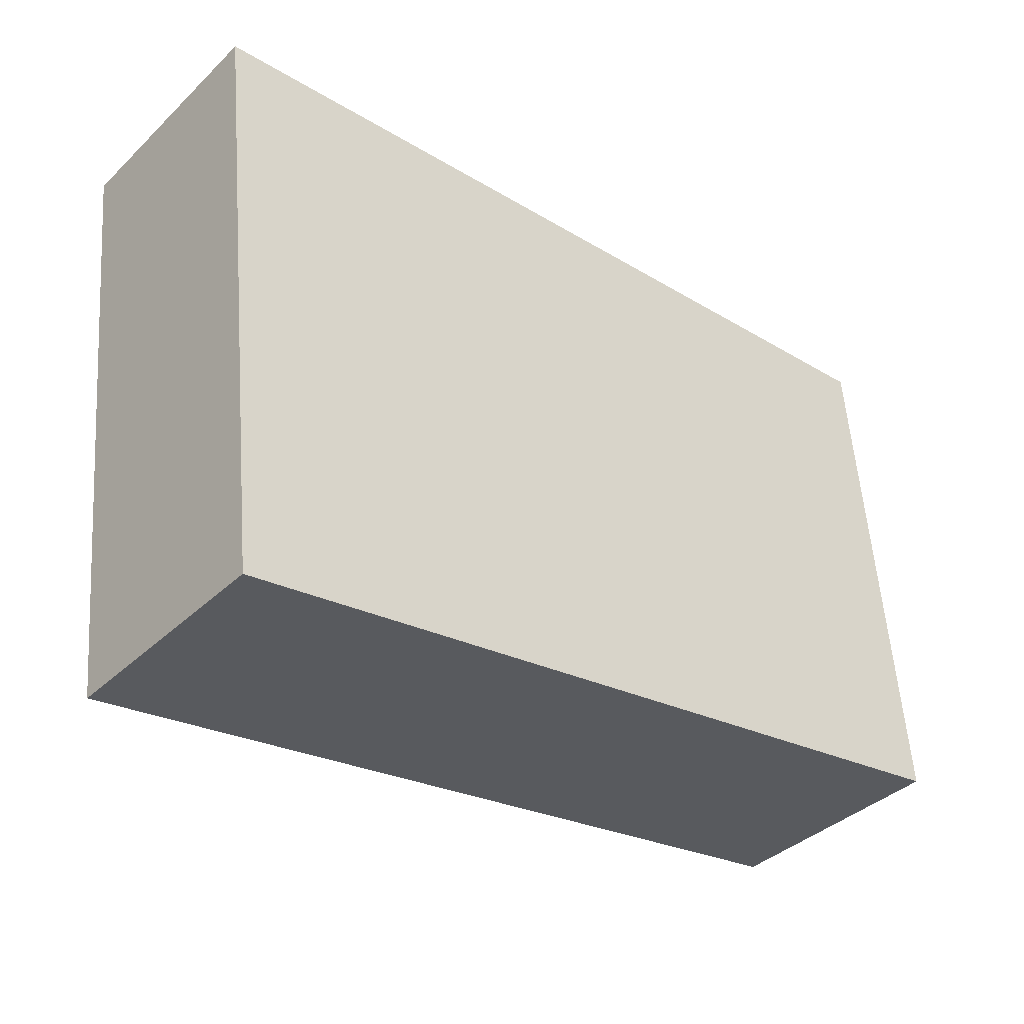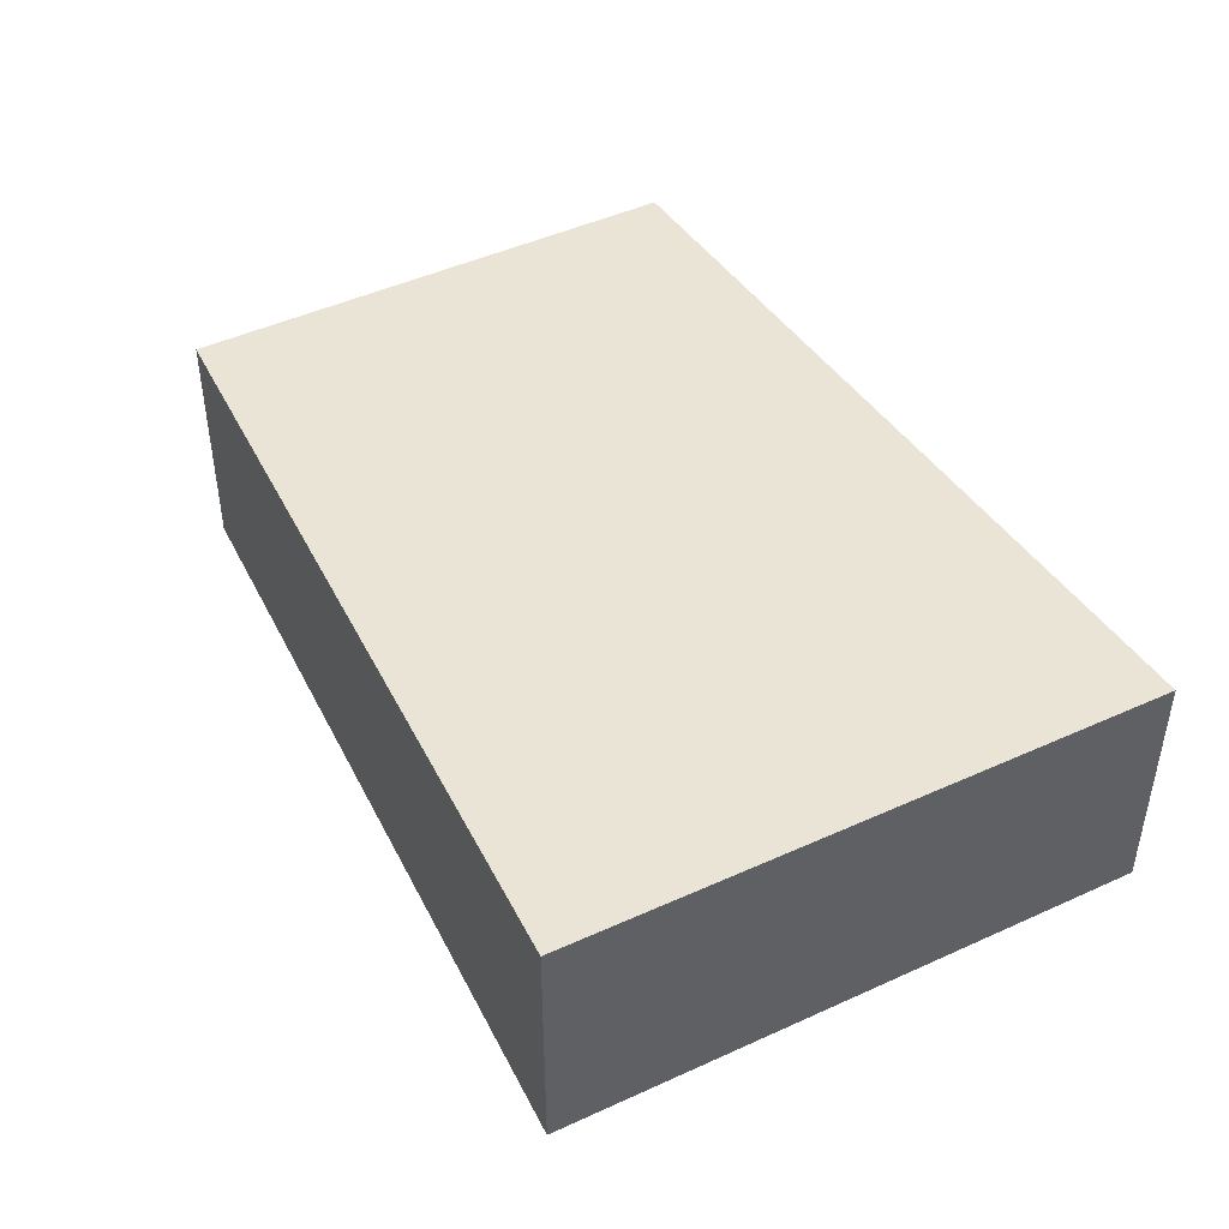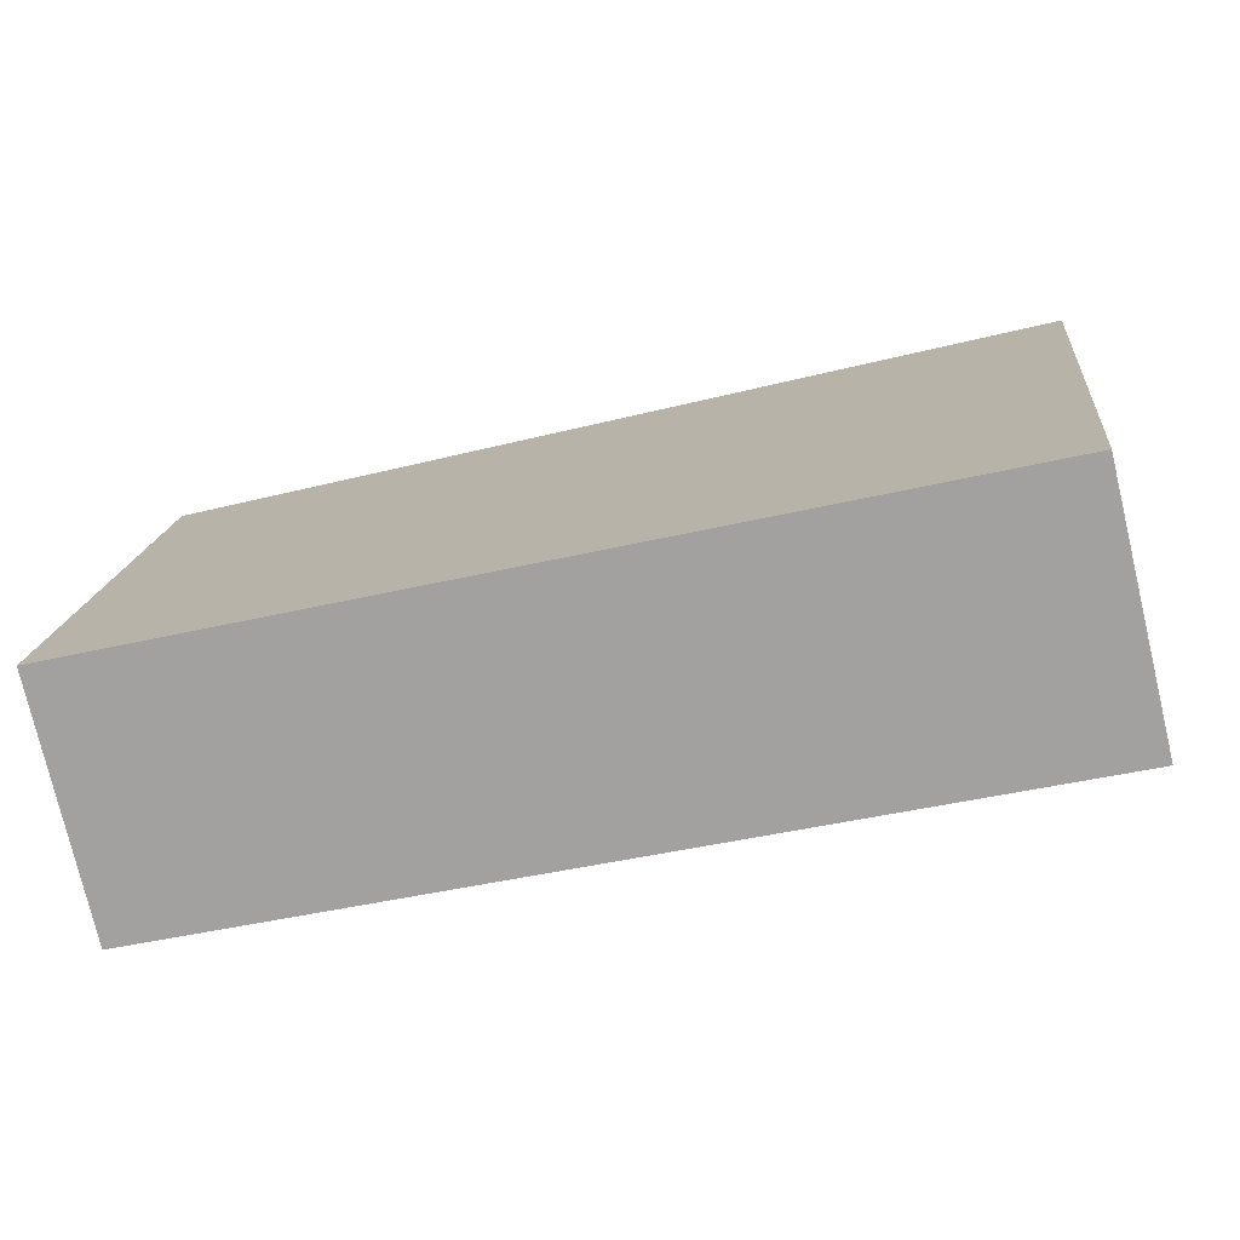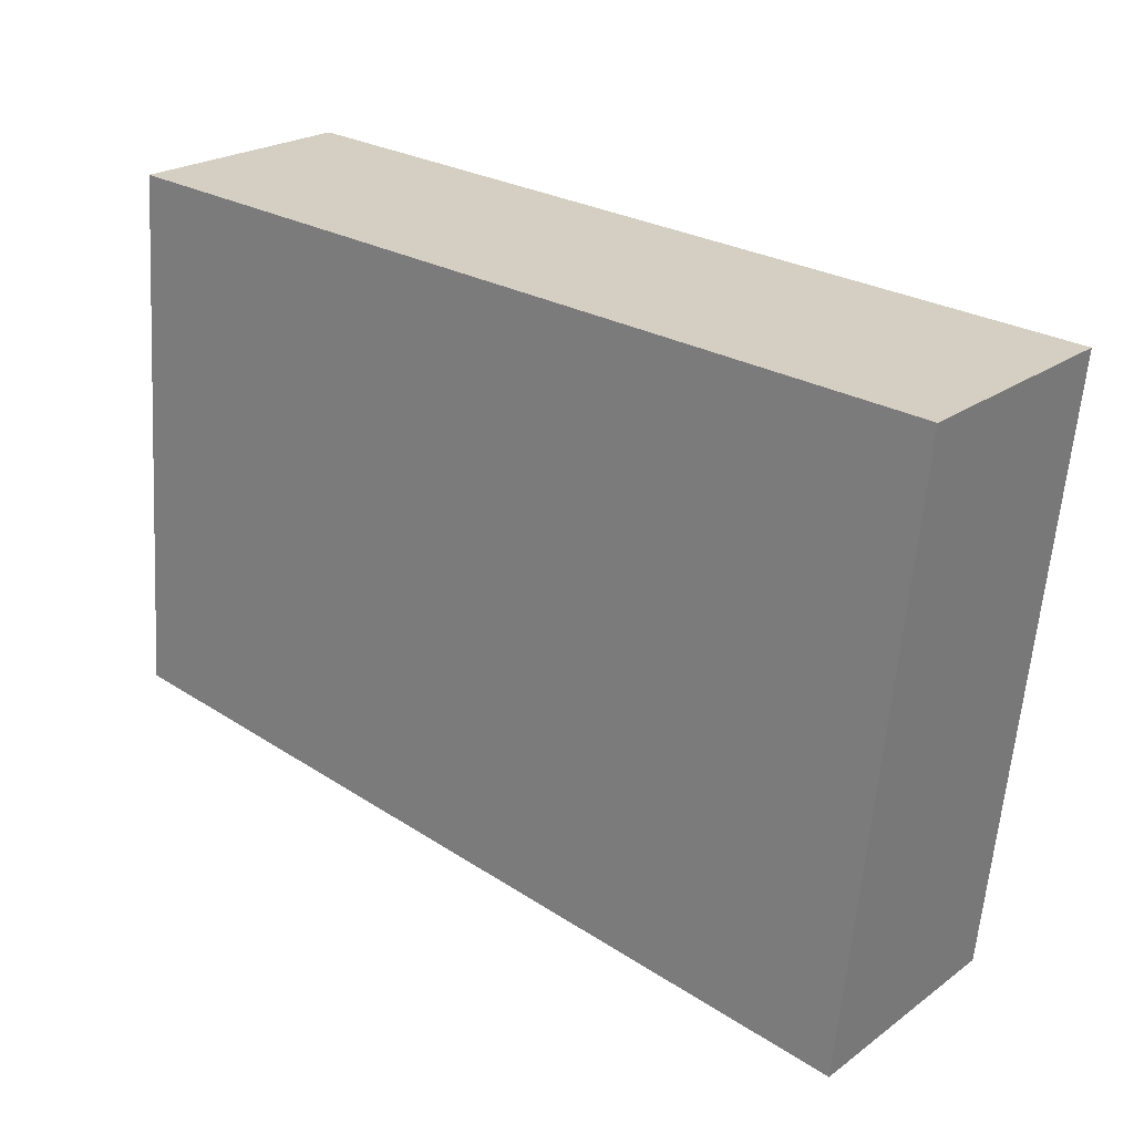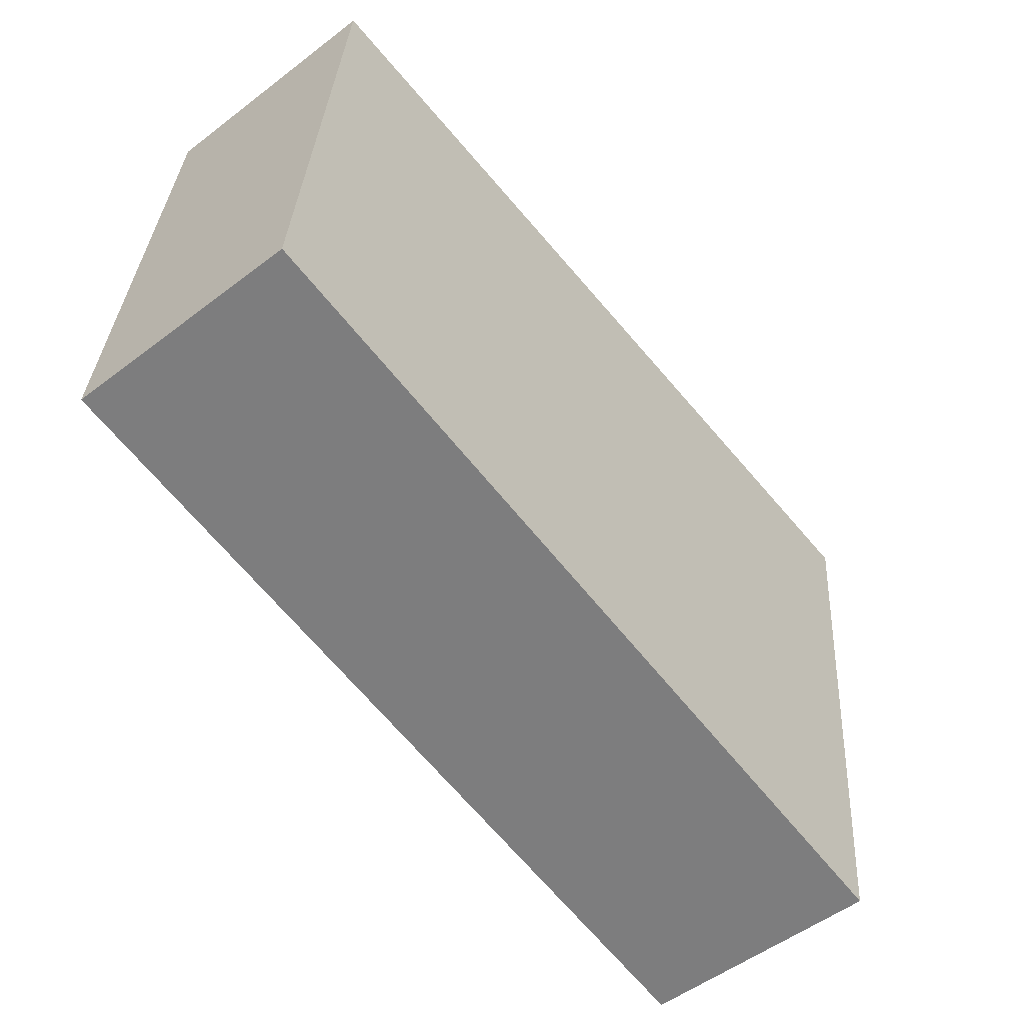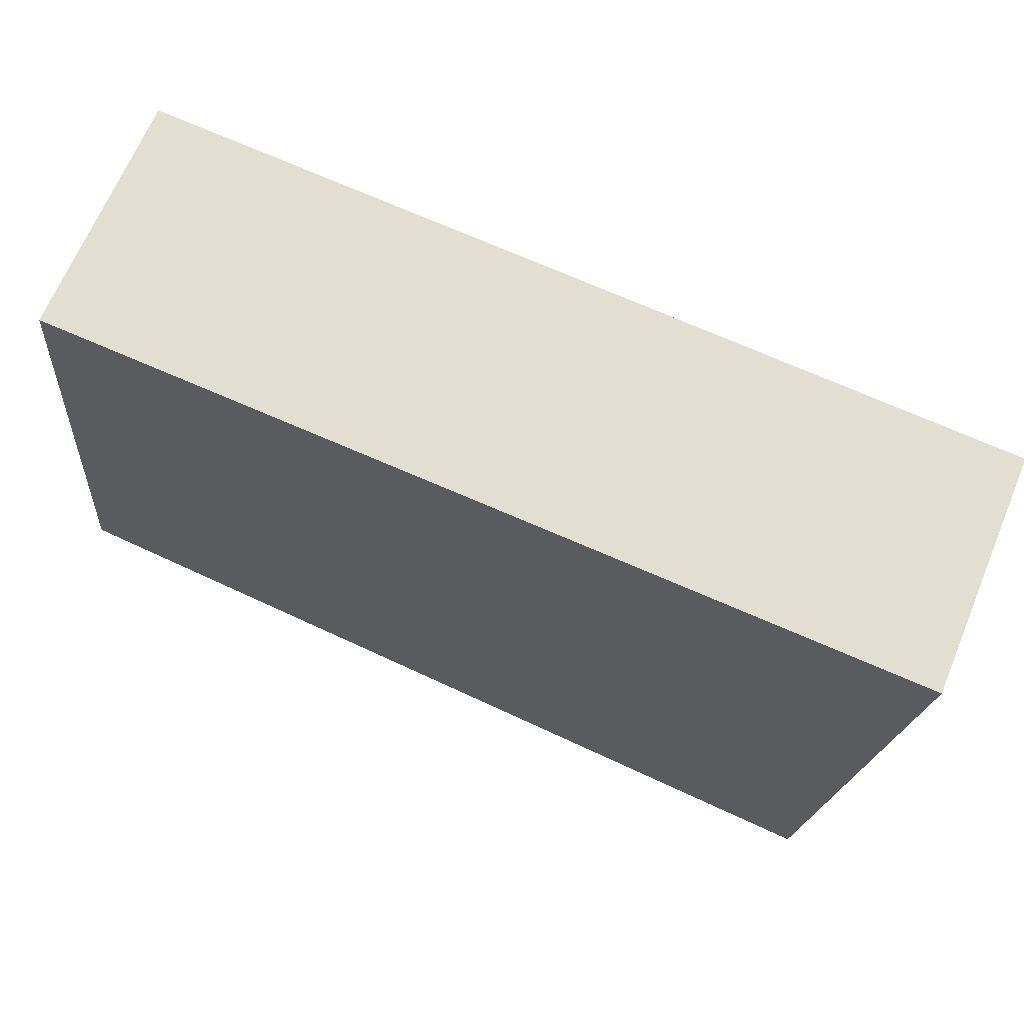
<metadata>
{"format":"obj","ext":"obj","renderer":"f3d","projection":"perspective","resolution":1024,"background":"white","views":[{"elev":-38.1,"azim":-40.1,"up":"+Z"},{"elev":43.6,"azim":-124.2,"up":"+Y"},{"elev":-76.2,"azim":-166.7,"up":"+Z"},{"elev":22.6,"azim":-140.8,"up":"+Z"},{"elev":-53.2,"azim":129.2,"up":"+Z"},{"elev":67.1,"azim":-157.3,"up":"+Z"}]}
</metadata>
<code>
v  0.523 1.996 -4.84
v  2.587 1.996 -4.701
v  0.542 1.996 -5.016
v  0 1.996 1.222e-16
v  7.504 1.996 -3.943
v  7.153 1.996 0.481
v  0.542 3.071e-16 -5.016
v  0 0 0
v  0.523 2.964e-16 -4.84
v  7.153 -2.945e-17 0.481
v  7.504 2.414e-16 -3.943
v  2.587 2.879e-16 -4.701
g defaultobject
f 1 2 3
f 2 1 4
f 2 4 5
f 5 4 6
f 7 1 3
f 1 7 4
f 4 7 8
f 8 7 9
f 8 6 4
f 6 8 10
f 10 5 6
f 5 10 11
f 2 7 3
f 7 2 12
f 12 2 5
f 12 5 11
f 12 9 7
f 9 12 8
f 8 12 10
f 10 12 11

</code>
